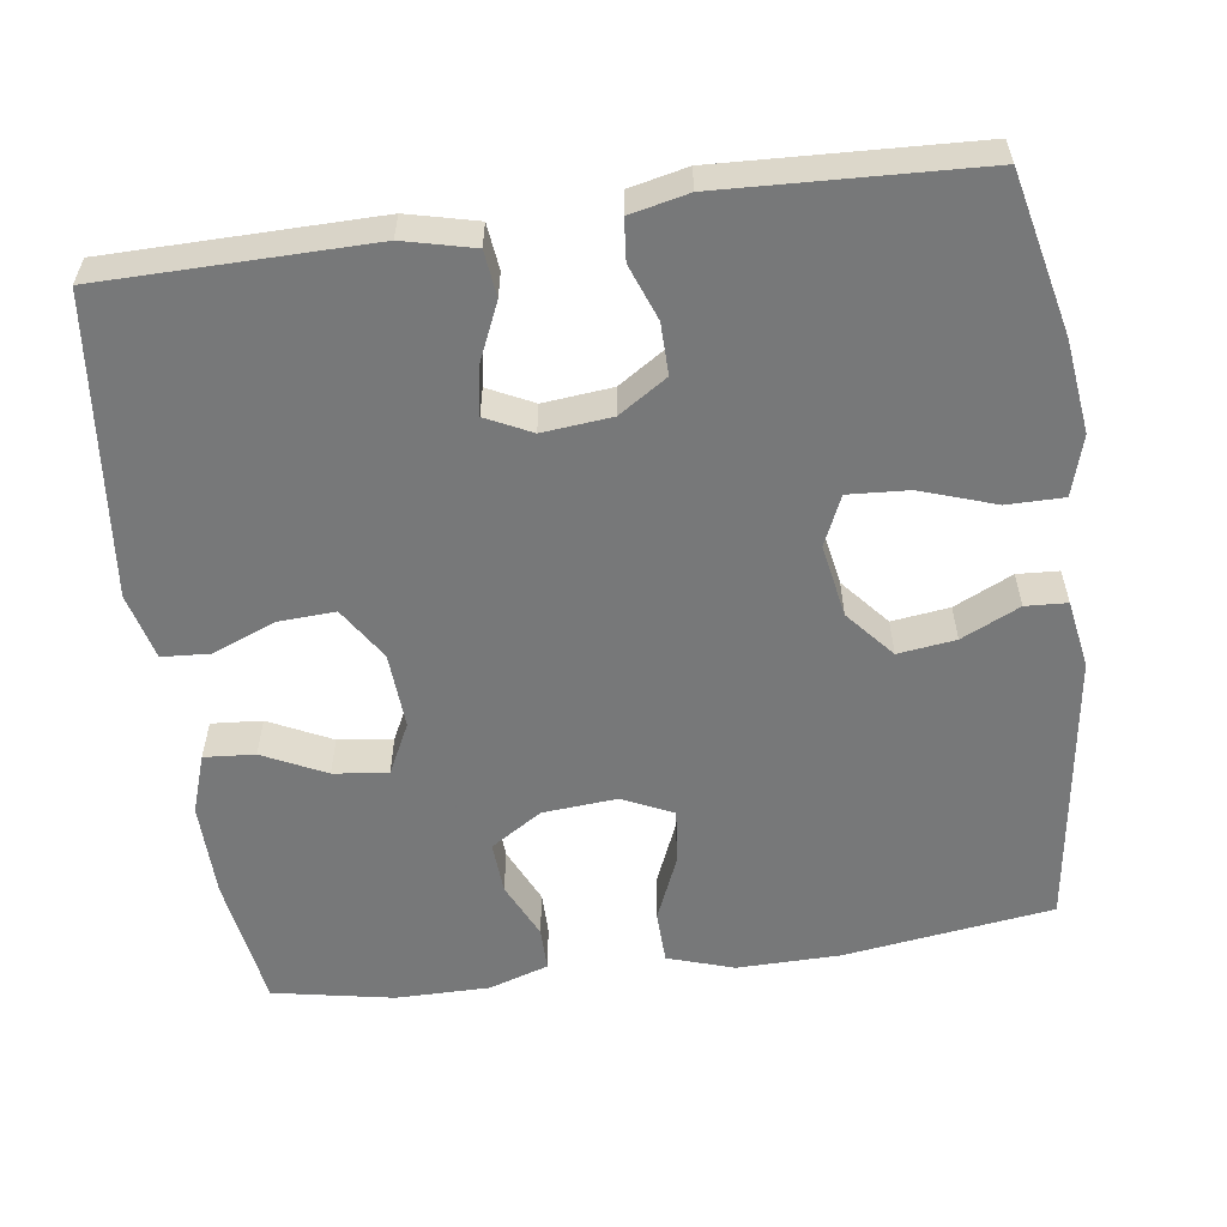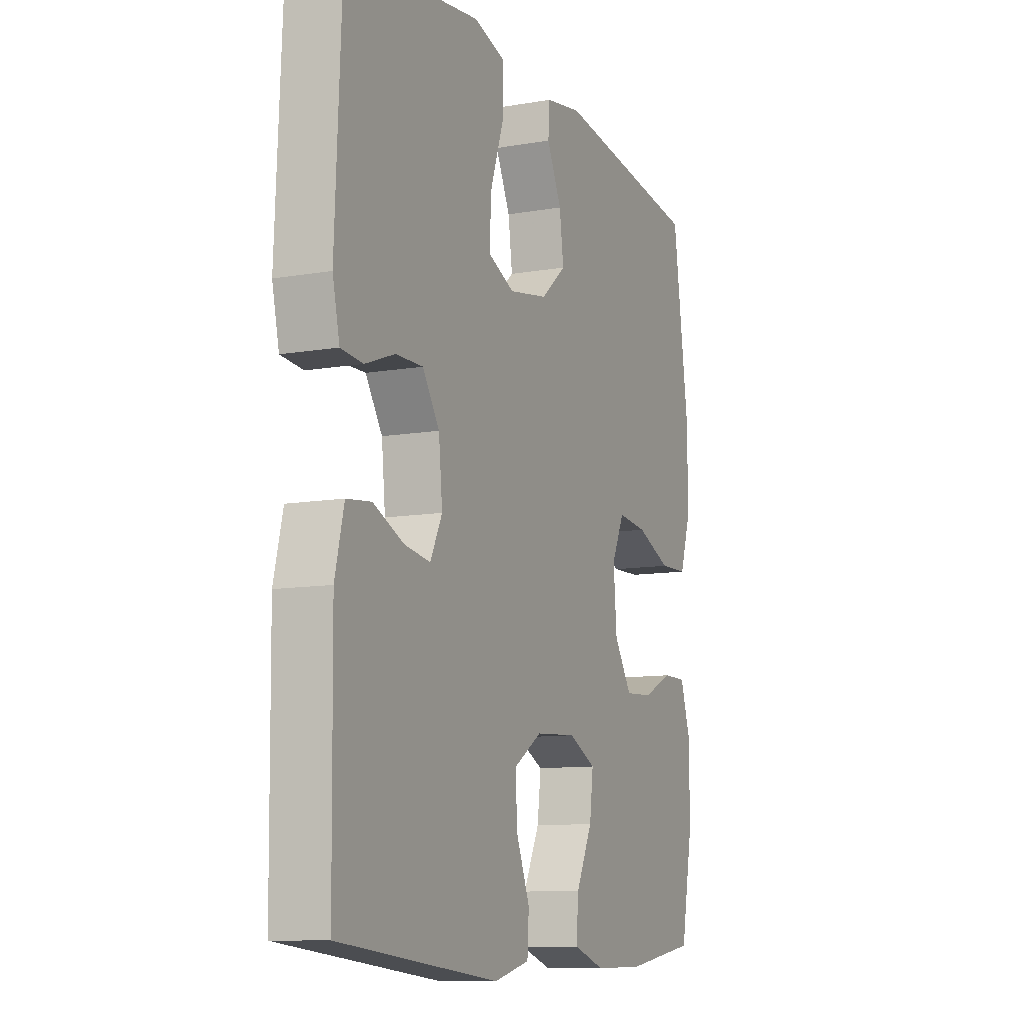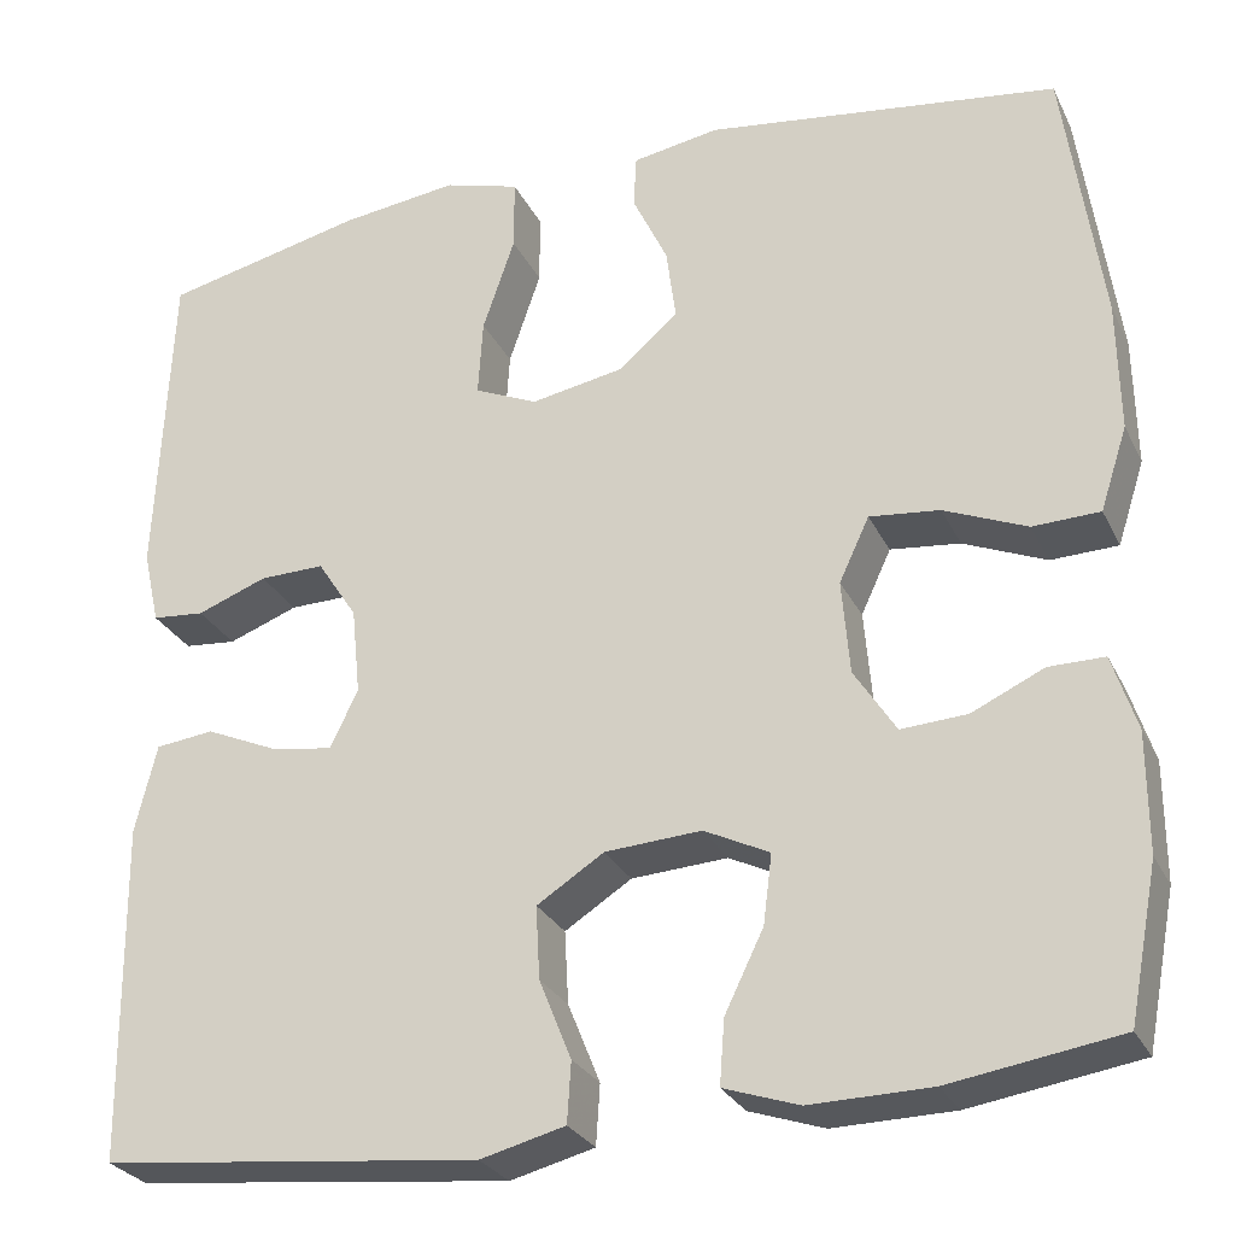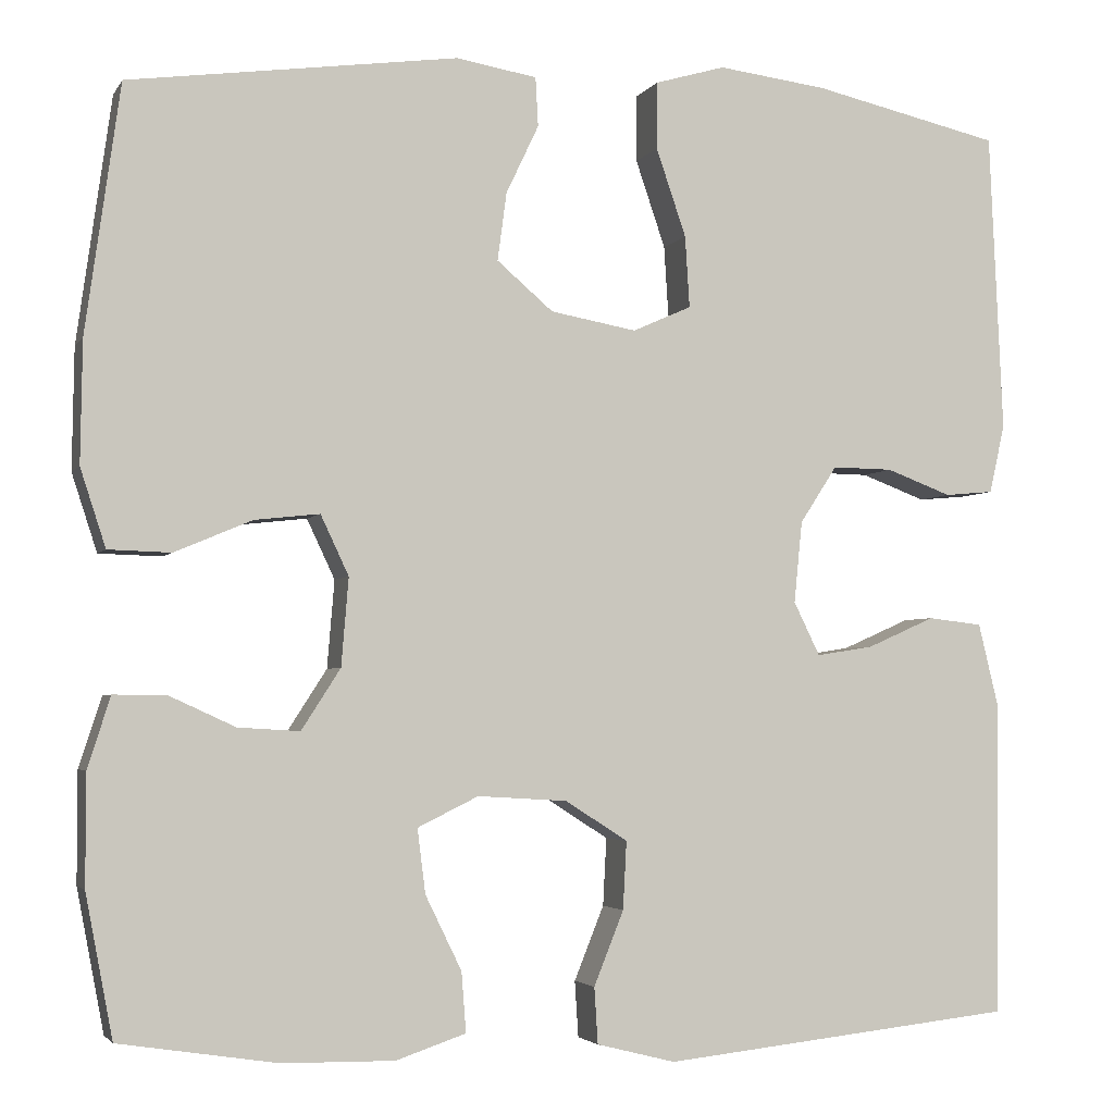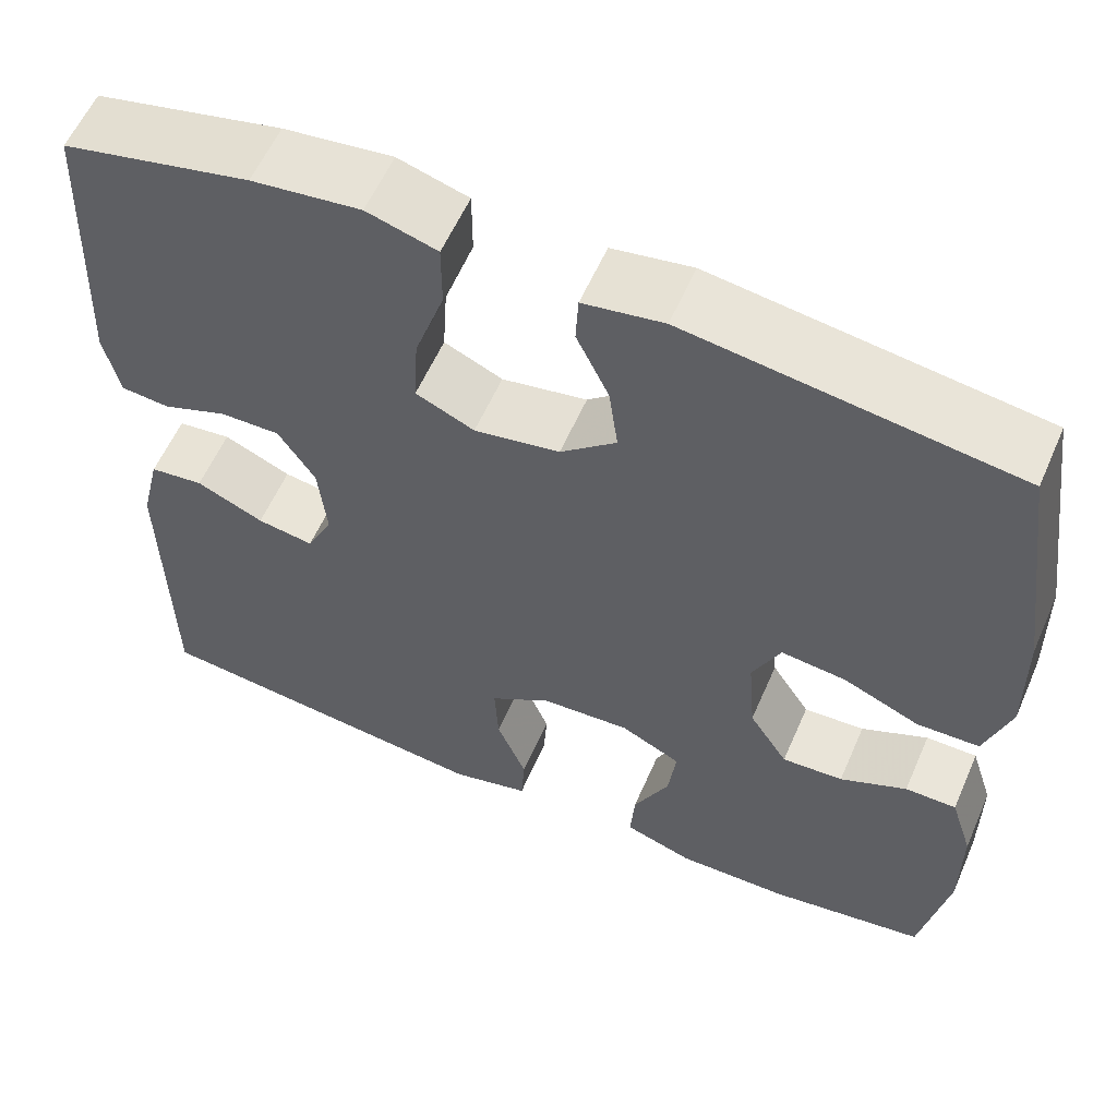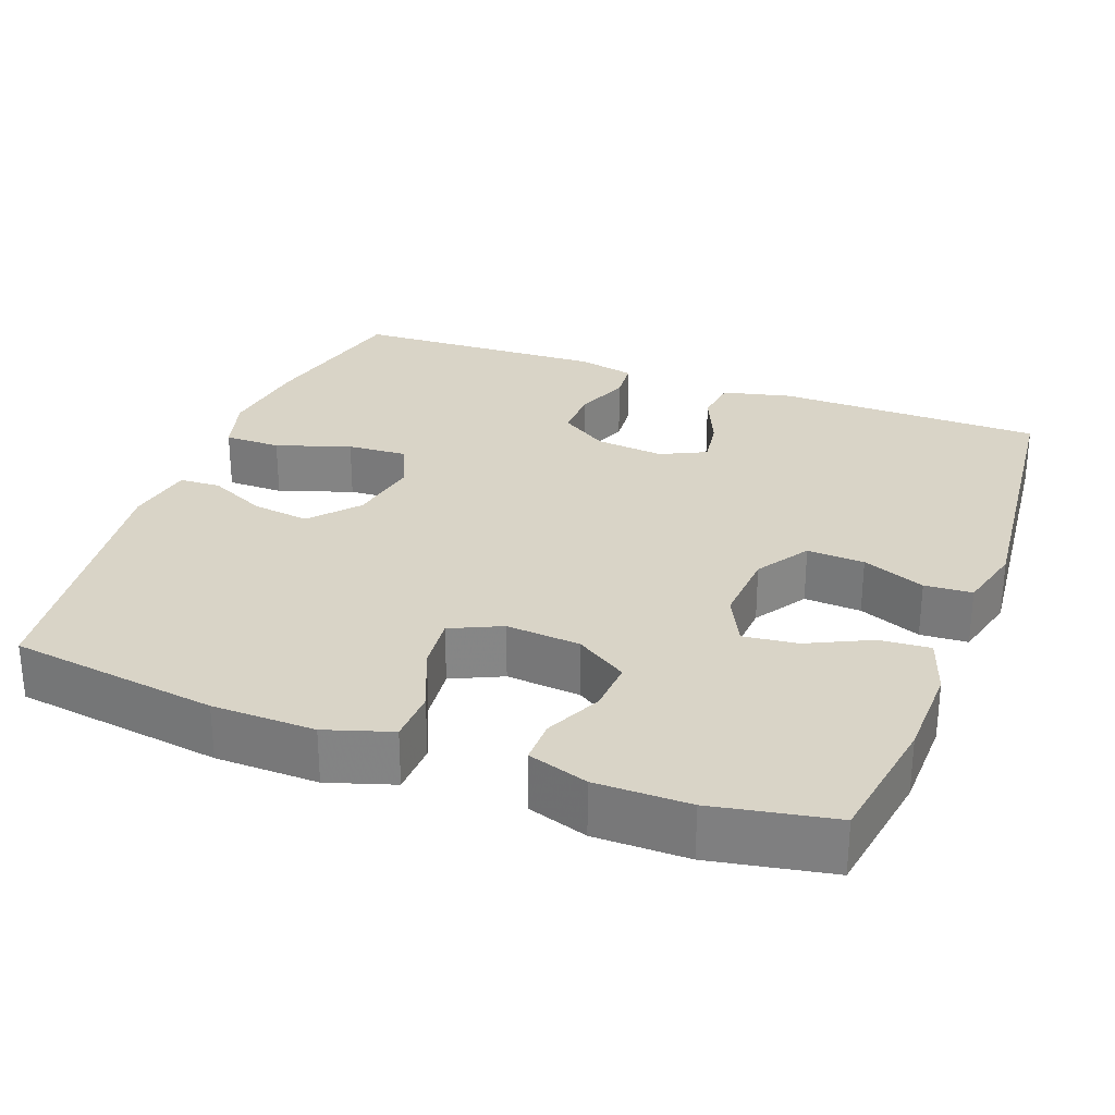
<metadata>
{"format":"obj","ext":"obj","renderer":"f3d","projection":"perspective","resolution":1024,"background":"white","views":[{"elev":-57.3,"azim":-82.1,"up":"+Y"},{"elev":-10.3,"azim":-66.1,"up":"+Z"},{"elev":-27.7,"azim":21.8,"up":"+Z"},{"elev":-3.4,"azim":162.8,"up":"+Z"},{"elev":58.3,"azim":23.5,"up":"+Z"},{"elev":28.4,"azim":110.8,"up":"+Y"}]}
</metadata>
<code>
v -0.5 0.07 -0.5
v -0.504 0.07 -0.152
v -0.482 0.07 -0.061
v -0.422 0.07 -0.054
v -0.347 0.07 -0.087
v -0.284 0.07 -0.097
v -0.255 0.07 -0.038
v -0.264 0.07 0.052
v -0.305 0.07 0.115
v -0.372 0.07 0.114
v -0.444 0.07 0.087
v -0.498 0.07 0.092
v -0.515 0.07 0.168
v -0.5 0.07 0.5
v -0.292 0.07 0.547
v -0.171 0.07 0.562
v -0.093 0.07 0.539
v -0.093 0.07 0.465
v -0.126 0.07 0.368
v -0.131 0.07 0.289
v -0.066 0.07 0.26
v 0.029 0.07 0.277
v 0.091 0.07 0.33
v 0.081 0.07 0.405
v 0.045 0.07 0.481
v 0.048 0.07 0.535
v 0.137 0.07 0.55
v 0.5 0.07 0.5
v 0.538 0.07 0.227
v 0.54 0.07 0.093
v 0.512 0.07 0.007
v 0.443 0.07 0.005
v 0.358 0.07 0.041
v 0.286 0.07 0.049
v 0.255 0.07 -0.017
v 0.263 0.07 -0.114
v 0.306 0.07 -0.181
v 0.374 0.07 -0.177
v 0.448 0.07 -0.143
v 0.505 0.07 -0.143
v 0.53 0.07 -0.221
v 0.53 0.07 -0.343
v 0.5 0.07 -0.5
v 0.326 0.07 -0.527
v 0.202 0.07 -0.529
v 0.125 0.07 -0.503
v 0.13 0.07 -0.437
v 0.17 0.07 -0.355
v 0.179 0.07 -0.284
v 0.112 0.07 -0.251
v 0.013 0.07 -0.257
v -0.056 0.07 -0.301
v -0.052 0.07 -0.376
v -0.019 0.07 -0.458
v -0.023 0.07 -0.52
v -0.11 0.07 -0.542
v -0.5 0 -0.5
v -0.504 0 -0.152
v -0.482 0 -0.061
v -0.422 0 -0.054
v -0.347 0 -0.087
v -0.284 0 -0.097
v -0.255 0 -0.038
v -0.264 0 0.052
v -0.305 0 0.115
v -0.372 0 0.114
v -0.444 0 0.087
v -0.498 0 0.092
v -0.515 0 0.168
v -0.5 0 0.5
v -0.292 0 0.547
v -0.171 0 0.562
v -0.093 0 0.539
v -0.093 0 0.465
v -0.126 0 0.368
v -0.131 0 0.289
v -0.066 0 0.26
v 0.029 0 0.277
v 0.091 0 0.33
v 0.081 0 0.405
v 0.045 0 0.481
v 0.048 0 0.535
v 0.137 0 0.55
v 0.5 0 0.5
v 0.538 0 0.227
v 0.54 0 0.093
v 0.512 0 0.007
v 0.443 0 0.005
v 0.358 0 0.041
v 0.286 0 0.049
v 0.255 0 -0.017
v 0.263 0 -0.114
v 0.306 0 -0.181
v 0.374 0 -0.177
v 0.448 0 -0.143
v 0.505 0 -0.143
v 0.53 0 -0.221
v 0.53 0 -0.343
v 0.5 0 -0.5
v 0.326 0 -0.527
v 0.202 0 -0.529
v 0.125 0 -0.503
v 0.13 0 -0.437
v 0.17 0 -0.355
v 0.179 0 -0.284
v 0.112 0 -0.251
v 0.013 0 -0.257
v -0.056 0 -0.301
v -0.052 0 -0.376
v -0.019 0 -0.458
v -0.023 0 -0.52
v -0.11 0 -0.542
f 53 54 55 56
f 52 53 56 1
f 51 52 1 2
f 50 51 2 3
f 45 46 47 48
f 45 48 49
f 44 45 49
f 43 44 49
f 42 43 49
f 41 42 49 50
f 38 39 40 41
f 37 38 41 50
f 30 31 32 33
f 30 33 34
f 29 30 34
f 28 29 34
f 27 28 34
f 24 25 26 27
f 23 24 27 34
f 22 23 34 35
f 16 17 18 19
f 16 19 20
f 15 16 20
f 14 15 20
f 13 14 20
f 10 11 12 13
f 9 10 13 20
f 8 9 20 21
f 3 4 5
f 50 3 5
f 50 5 6
f 36 37 50 6
f 35 36 6 7
f 21 22 35
f 7 8 21 35
f 112 111 110 109
f 57 112 109 108
f 58 57 108 107
f 59 58 107 106
f 104 103 102 101
f 105 104 101
f 105 101 100
f 105 100 99
f 105 99 98
f 106 105 98 97
f 97 96 95 94
f 106 97 94 93
f 89 88 87 86
f 90 89 86
f 90 86 85
f 90 85 84
f 90 84 83
f 83 82 81 80
f 90 83 80 79
f 91 90 79 78
f 75 74 73 72
f 76 75 72
f 76 72 71
f 76 71 70
f 76 70 69
f 69 68 67 66
f 76 69 66 65
f 77 76 65 64
f 61 60 59
f 61 59 106
f 62 61 106
f 62 106 93 92
f 63 62 92 91
f 91 78 77
f 91 77 64 63
f 1 57 58 2
f 2 58 59 3
f 3 59 60 4
f 4 60 61 5
f 5 61 62 6
f 6 62 63 7
f 7 63 64 8
f 8 64 65 9
f 9 65 66 10
f 10 66 67 11
f 11 67 68 12
f 12 68 69 13
f 13 69 70 14
f 14 70 71 15
f 15 71 72 16
f 16 72 73 17
f 17 73 74 18
f 18 74 75 19
f 19 75 76 20
f 20 76 77 21
f 21 77 78 22
f 22 78 79 23
f 23 79 80 24
f 24 80 81 25
f 25 81 82 26
f 26 82 83 27
f 27 83 84 28
f 28 84 85 29
f 29 85 86 30
f 30 86 87 31
f 31 87 88 32
f 32 88 89 33
f 33 89 90 34
f 34 90 91 35
f 35 91 92 36
f 36 92 93 37
f 37 93 94 38
f 38 94 95 39
f 39 95 96 40
f 40 96 97 41
f 41 97 98 42
f 42 98 99 43
f 43 99 100 44
f 44 100 101 45
f 45 101 102 46
f 46 102 103 47
f 47 103 104 48
f 48 104 105 49
f 49 105 106 50
f 50 106 107 51
f 51 107 108 52
f 52 108 109 53
f 53 109 110 54
f 54 110 111 55
f 55 111 112 56
f 56 112 57 1

</code>
